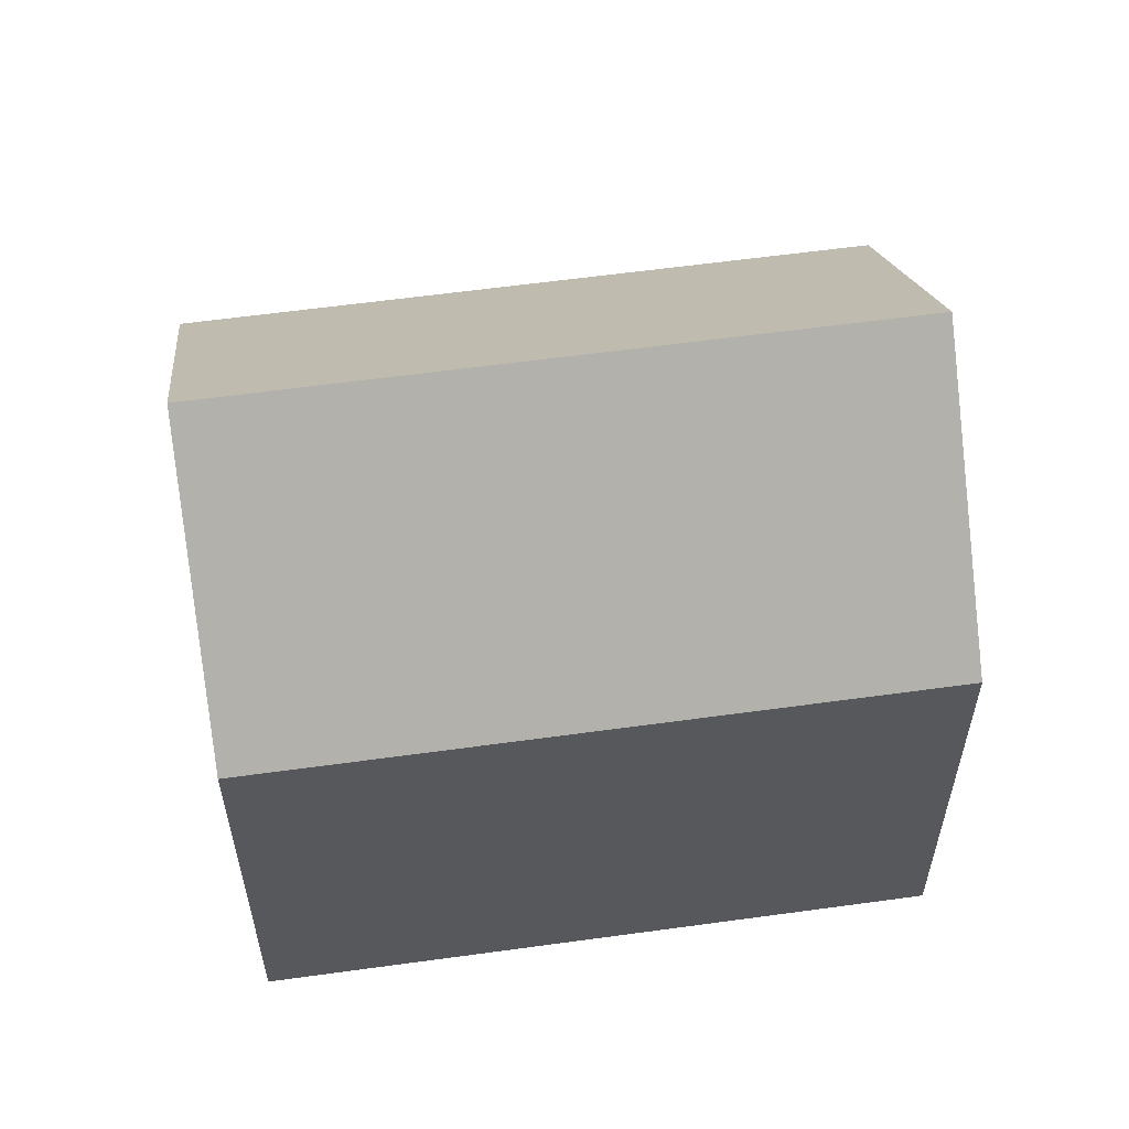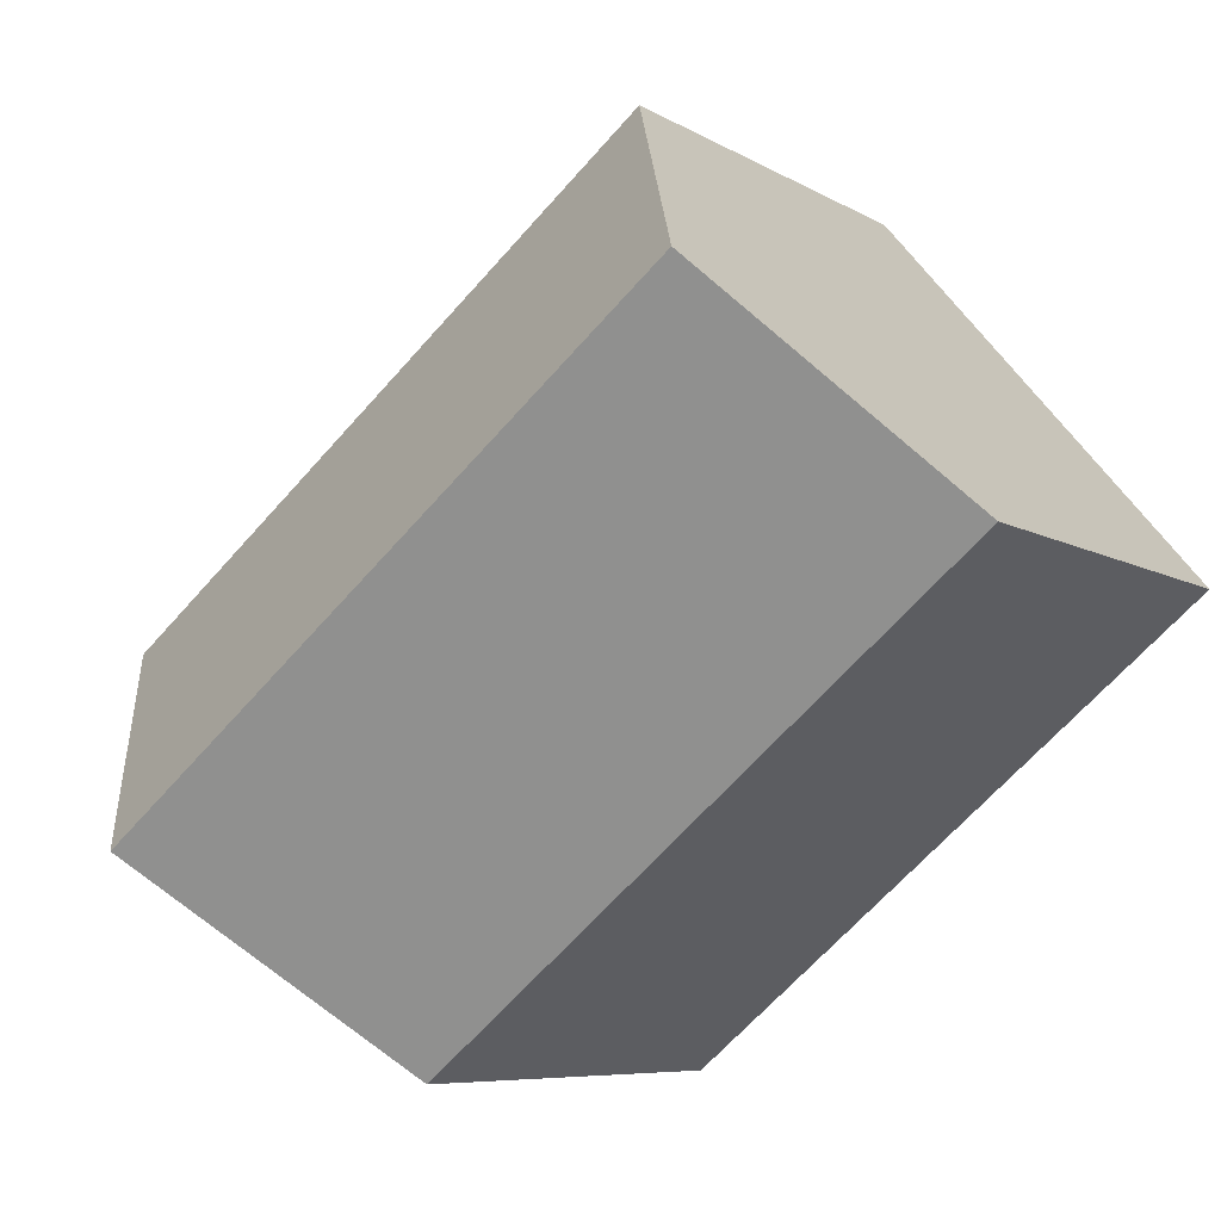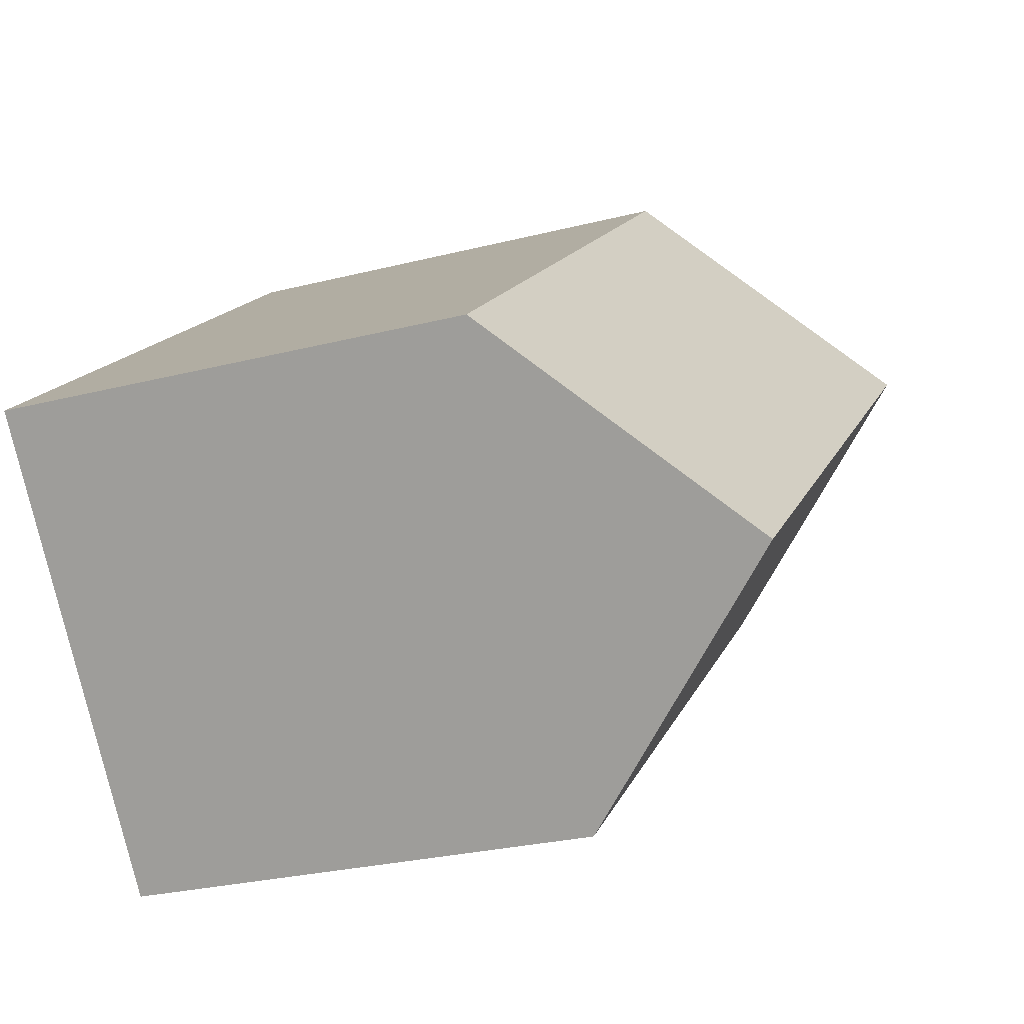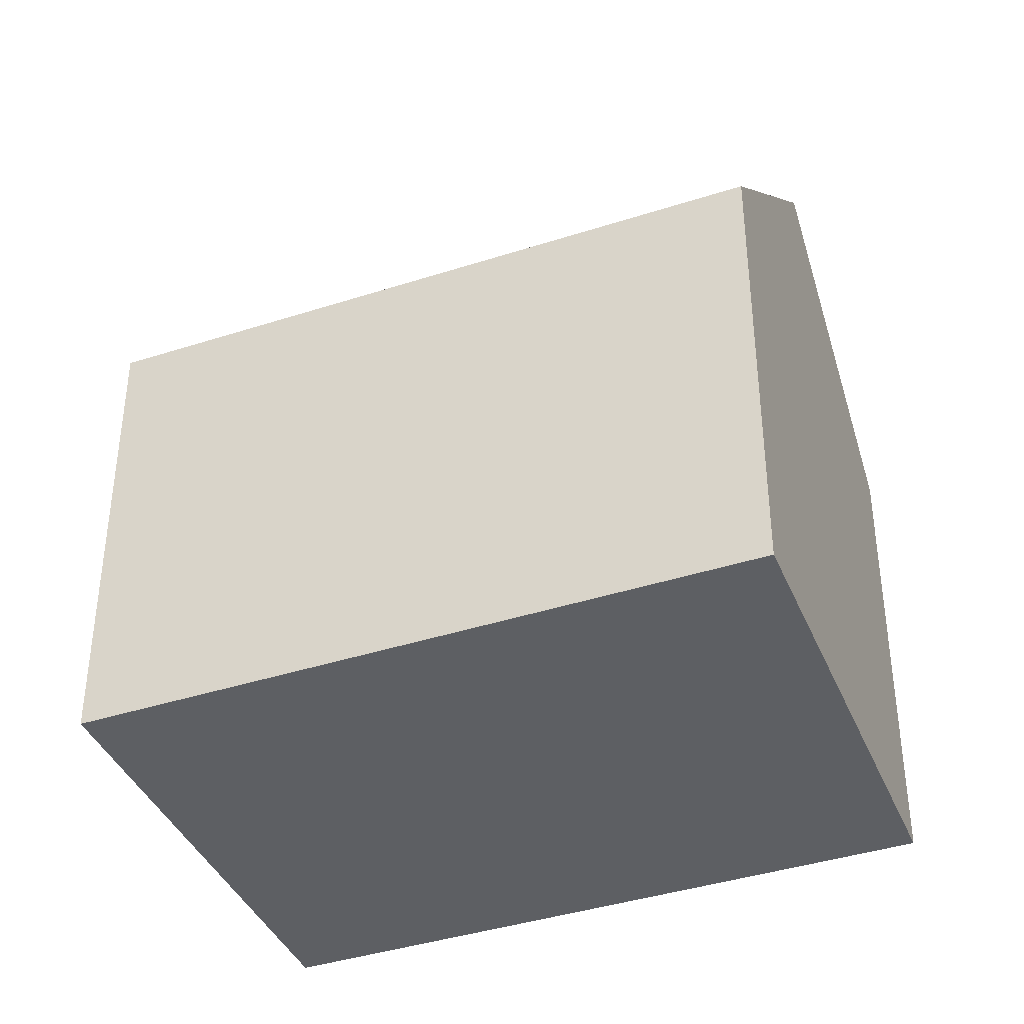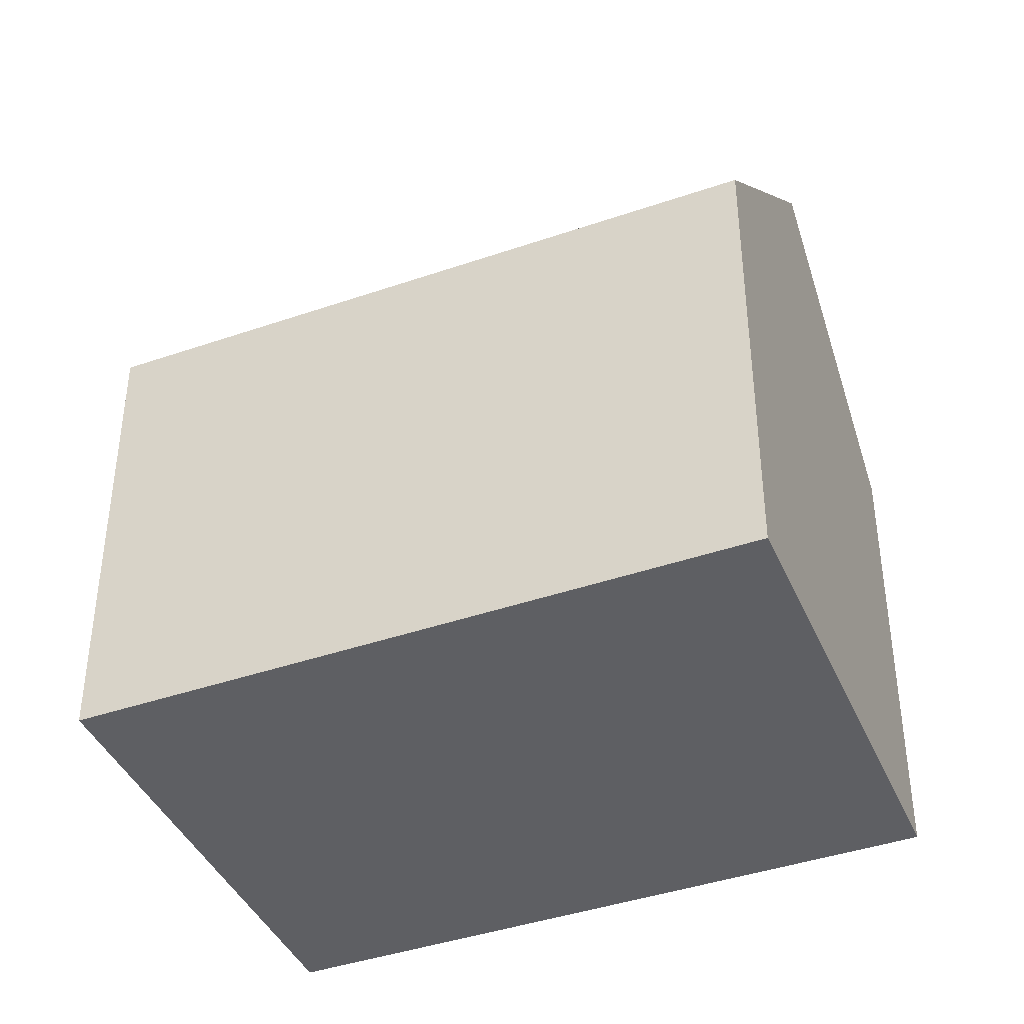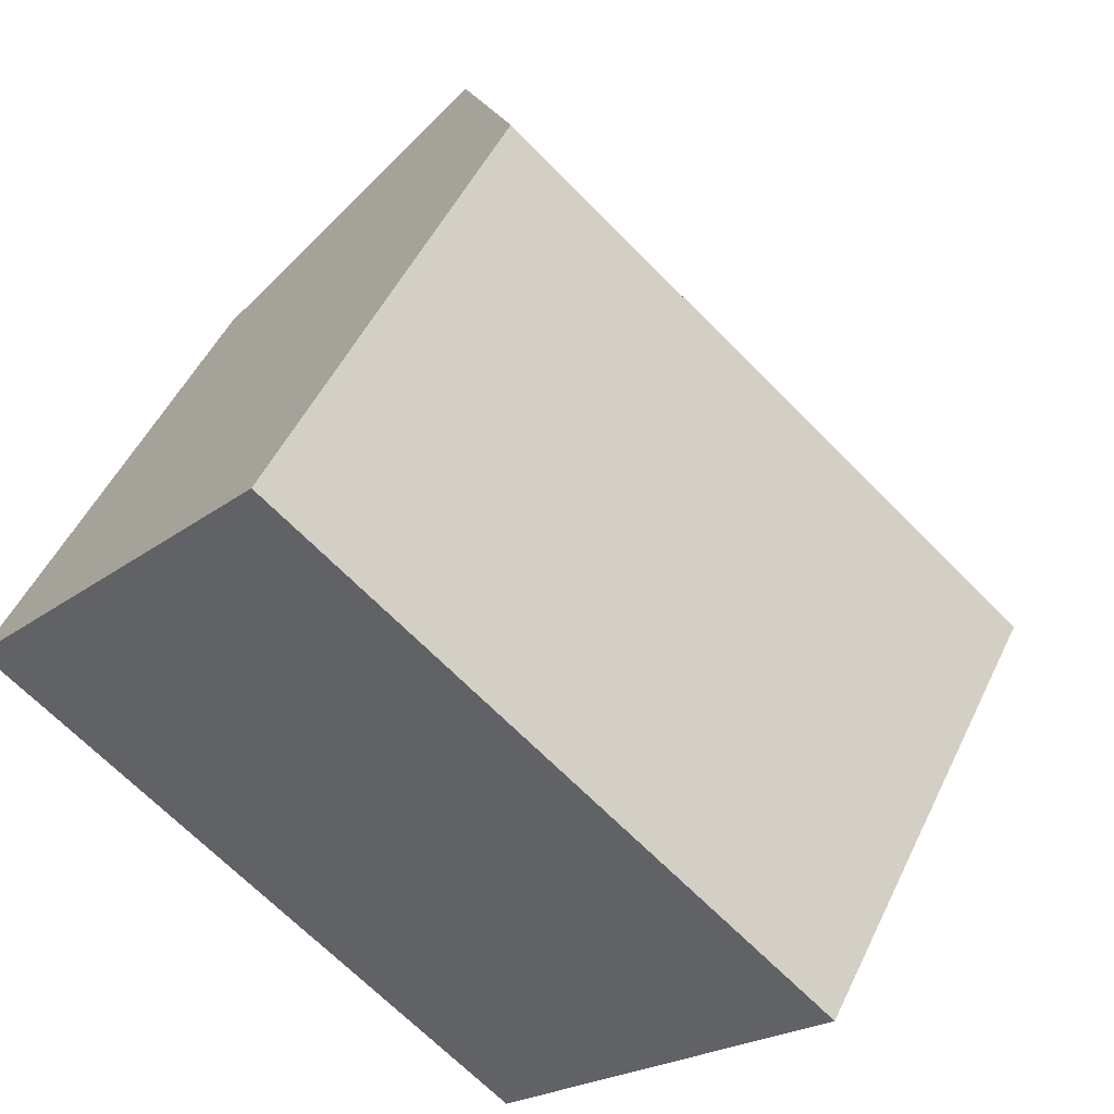
<metadata>
{"format":"obj","ext":"obj","renderer":"f3d","projection":"perspective","resolution":1024,"background":"white","views":[{"elev":59.4,"azim":-148.4,"up":"+Y"},{"elev":-7.0,"azim":-149.1,"up":"+Z"},{"elev":-27.0,"azim":111.6,"up":"+Z"},{"elev":-40.2,"azim":-118.6,"up":"+Y"},{"elev":-41.6,"azim":-117.7,"up":"+Y"},{"elev":49.8,"azim":24.8,"up":"+Z"}]}
</metadata>
<code>
v  18.06 10.13 -1.207
v  6.502 10.61 7.691
v  6.856 10.11 8.11
v  3.425 14.97 4.051
v  17.72 10.62 -1.62
v  14.69 14.97 -5.286
v  0 10.12 6.196e-16
v  11.31 10.12 -9.374
v  11.31 5.74e-16 -9.374
v  0 0 0
v  3.425 -2.481e-16 4.051
v  6.502 -4.709e-16 7.691
v  6.856 -4.966e-16 8.11
v  18.06 7.391e-17 -1.207
v  14.69 3.237e-16 -5.286
v  17.72 9.92e-17 -1.62
g defaultobject
f 1 2 3
f 2 1 4
f 4 1 5
f 4 5 6
f 7 6 8
f 6 7 4
f 9 7 8
f 7 9 10
f 10 4 7
f 4 10 2
f 2 10 3
f 3 10 11
f 3 11 12
f 3 12 13
f 3 14 1
f 14 3 13
f 5 8 6
f 8 5 1
f 8 1 14
f 8 14 15
f 8 15 9
f 15 14 16
f 12 14 13
f 14 12 11
f 14 11 10
f 14 10 16
f 16 10 9
f 16 9 15

</code>
